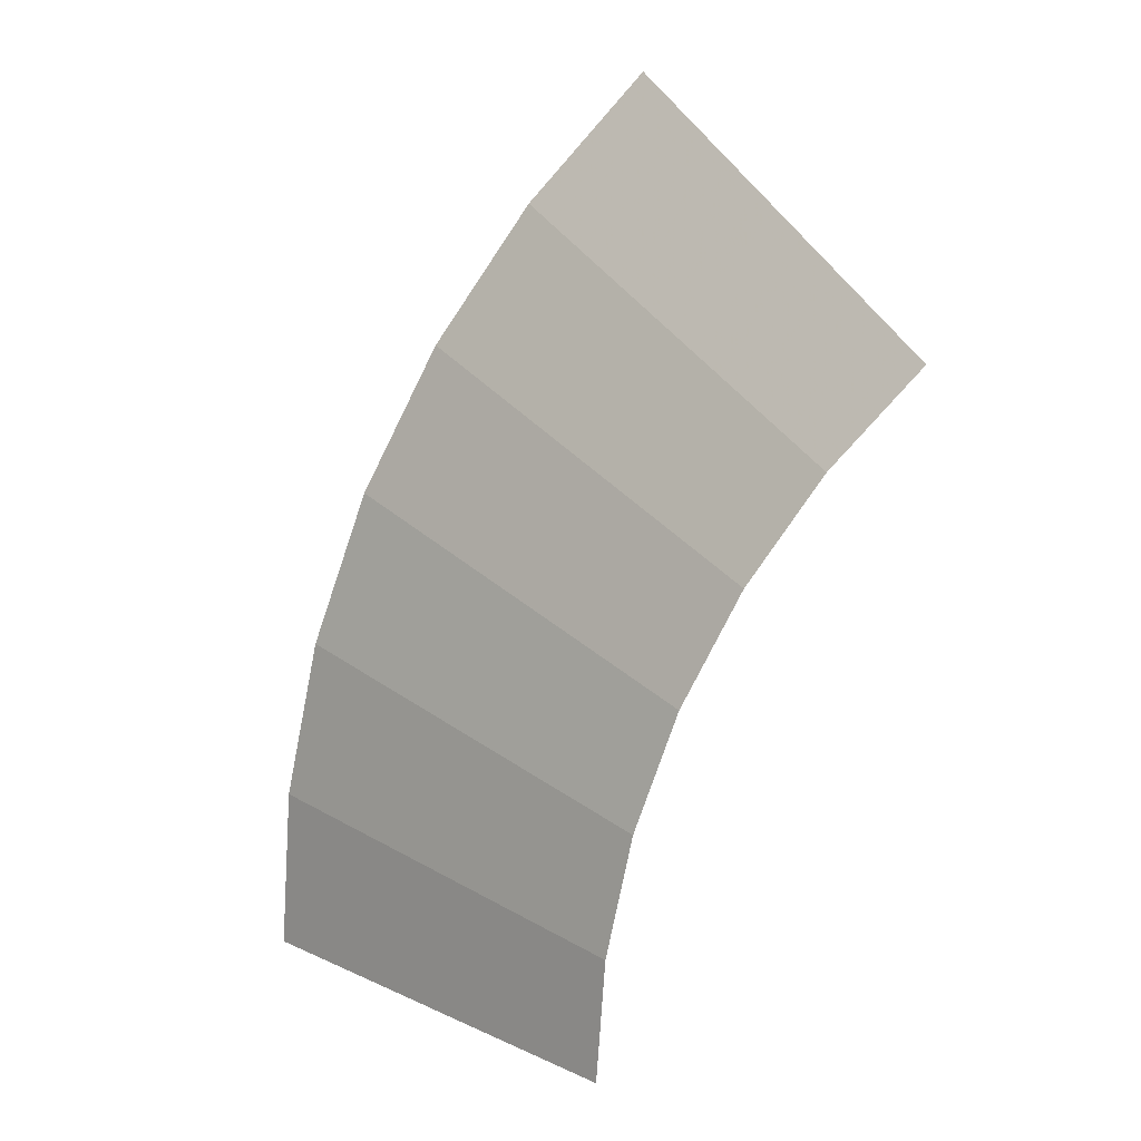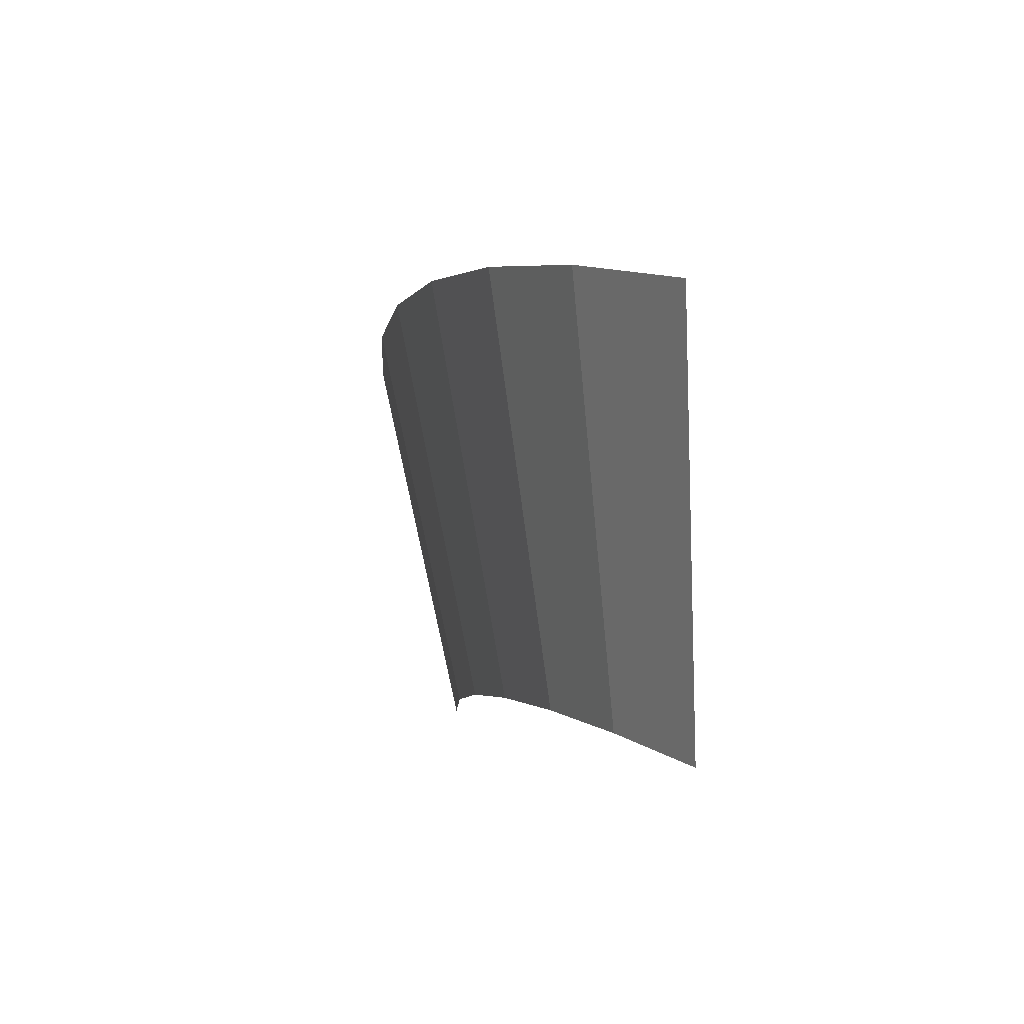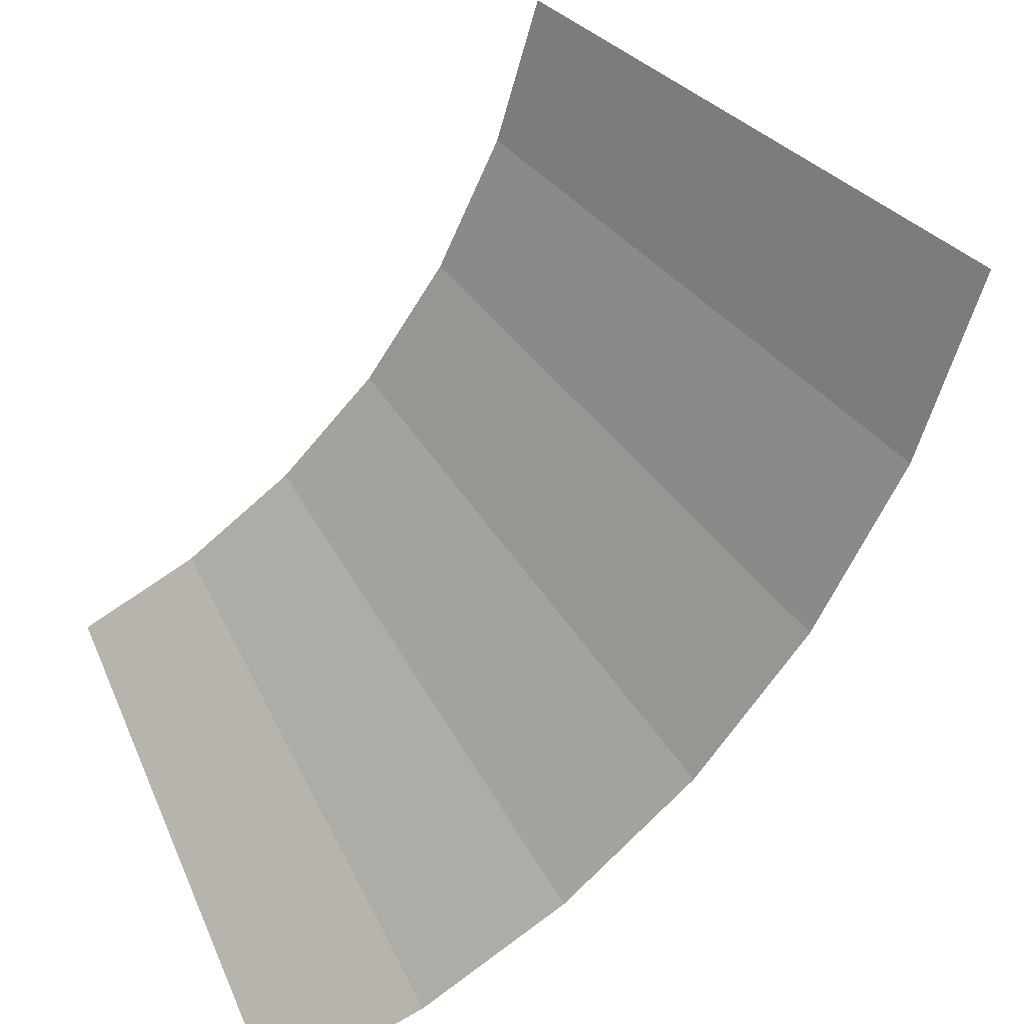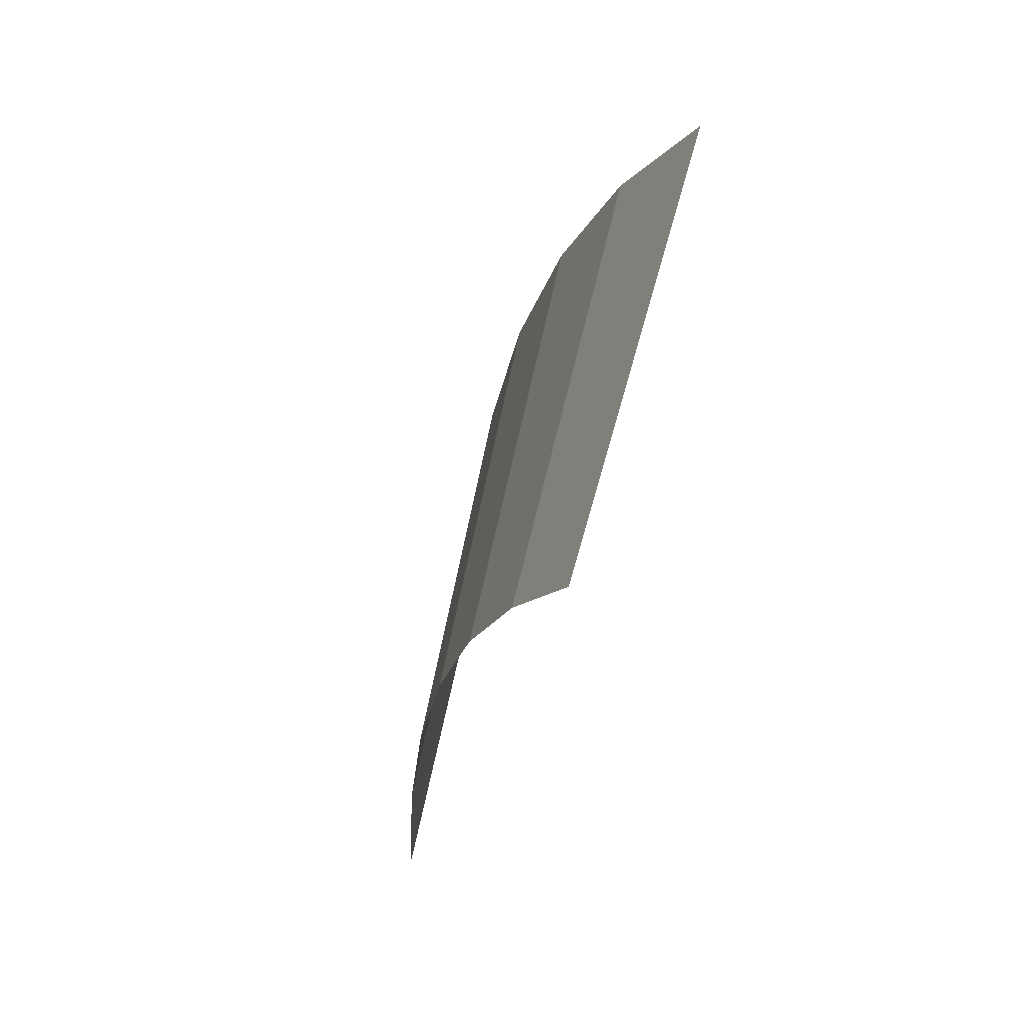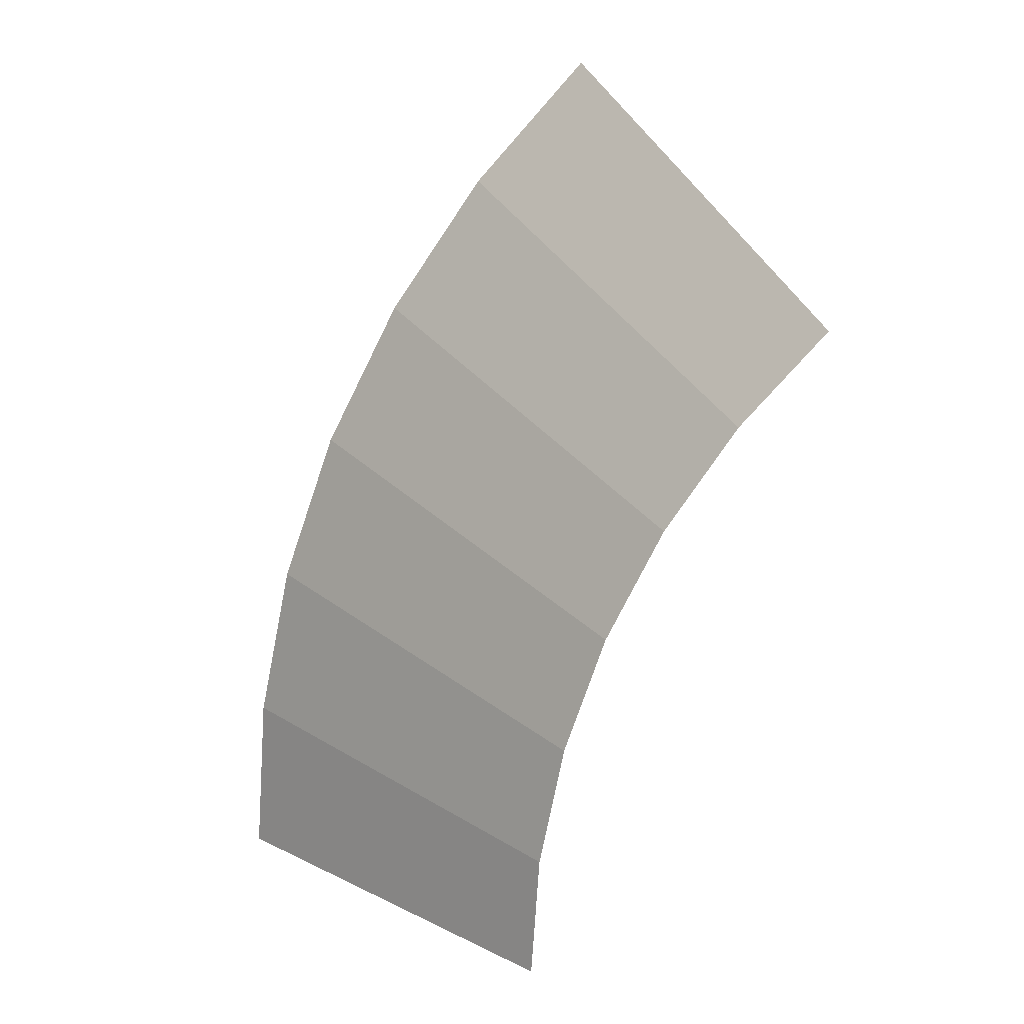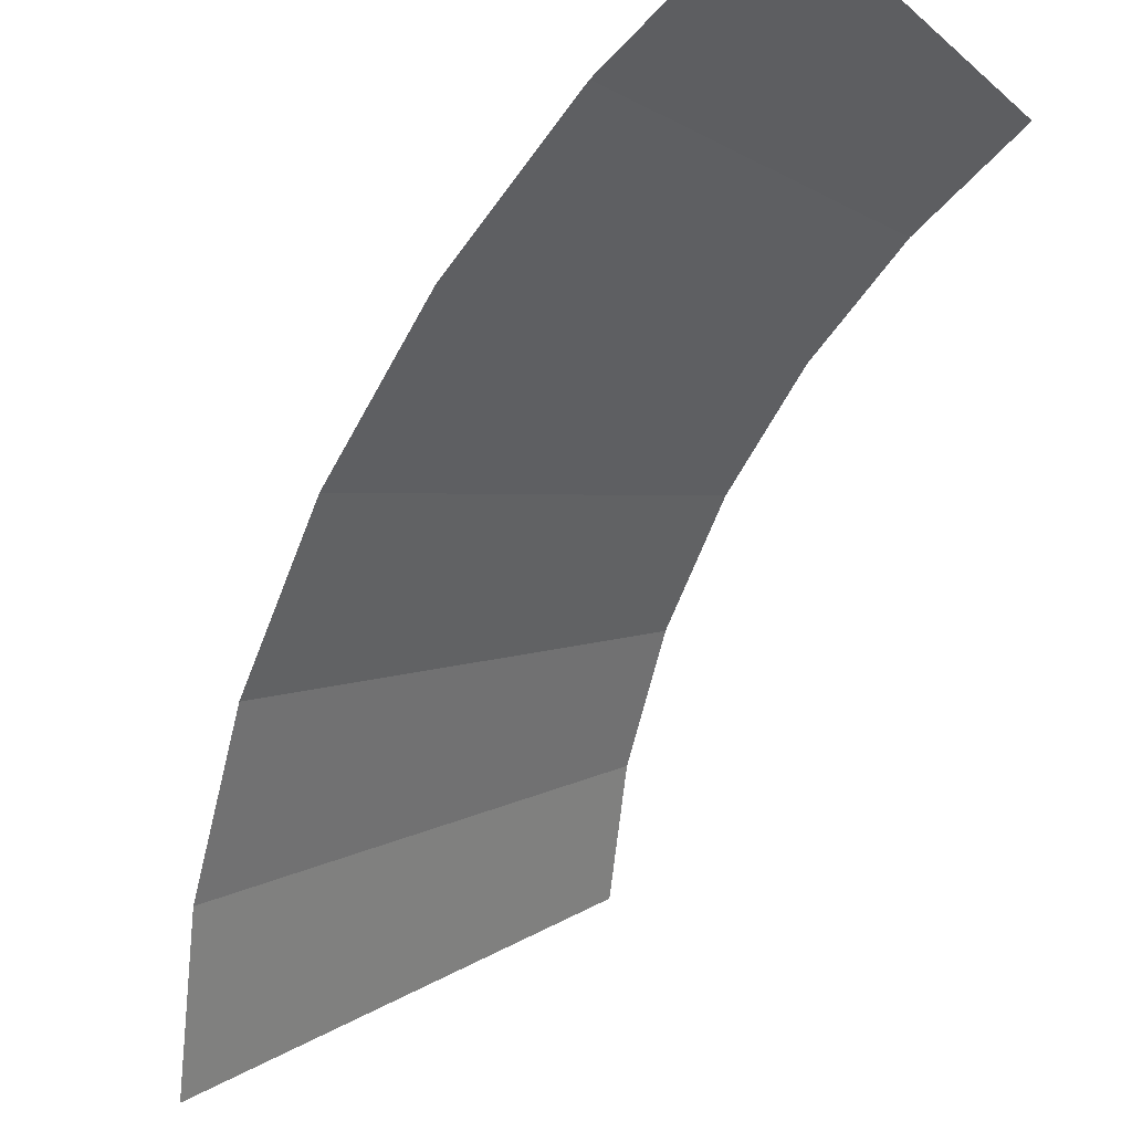
<metadata>
{"format":"obj","ext":"obj","renderer":"f3d","projection":"perspective","resolution":1024,"background":"white","views":[{"elev":15.8,"azim":178.4,"up":"+Z"},{"elev":76.3,"azim":-147.6,"up":"+Z"},{"elev":-55.7,"azim":-56.1,"up":"+Y"},{"elev":43.0,"azim":-126.3,"up":"+Z"},{"elev":16.5,"azim":179.8,"up":"+Z"},{"elev":-66.1,"azim":132.5,"up":"+Y"}]}
</metadata>
<code>
v 0.15 0.05 0
v 0.1487 0.05 0.01957
v 0.1983 0 0.0261
v 0.2 0 0
v 0.1487 0.05 0.01957
v 0.1449 0.05 0.03882
v 0.1932 0 0.05176
v 0.1983 0 0.0261
v 0.1449 0.05 0.03882
v 0.1386 0.05 0.0574
v 0.1848 0 0.07654
v 0.1932 0 0.05176
v 0.1386 0.05 0.0574
v 0.1299 0.05 0.075
v 0.1732 0 0.1
v 0.1848 0 0.07654
v 0.1299 0.05 0.075
v 0.119 0.05 0.09132
v 0.1587 0 0.1218
v 0.1732 0 0.1
v 0.119 0.05 0.09132
v 0.1061 0.05 0.1061
v 0.1414 0 0.1414
v 0.1587 0 0.1218
g mesh2358
f 1 2 3
f 3 4 1
f 5 6 7
f 7 8 5
f 9 10 11
f 11 12 9
f 13 14 15
f 15 16 13
f 17 18 19
f 19 20 17
f 21 22 23
f 23 24 21

</code>
